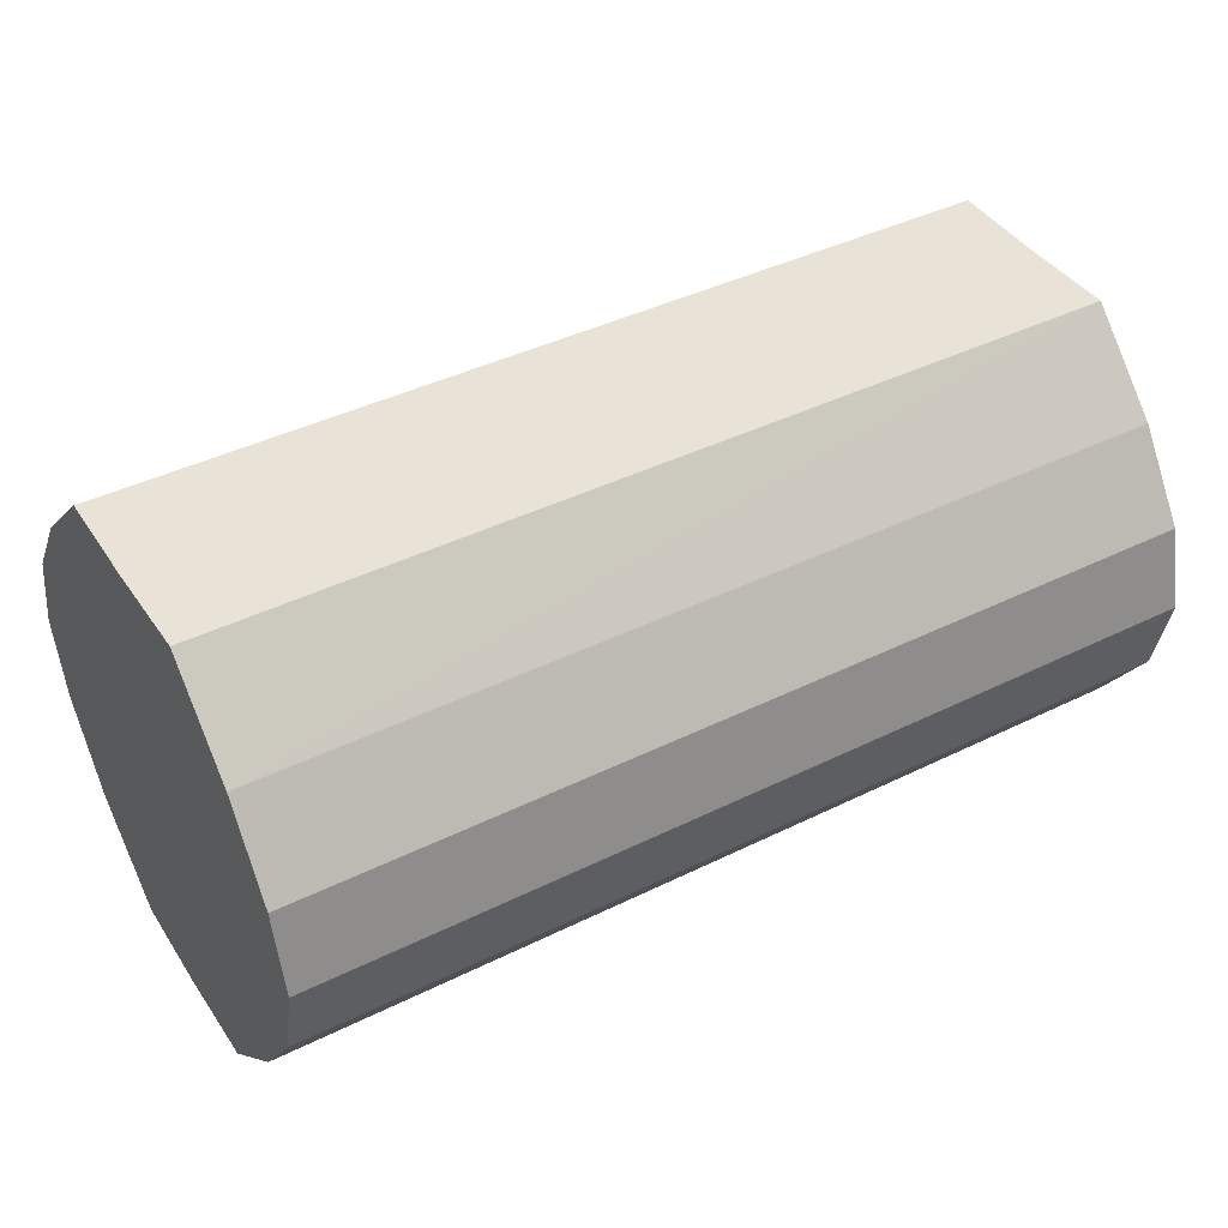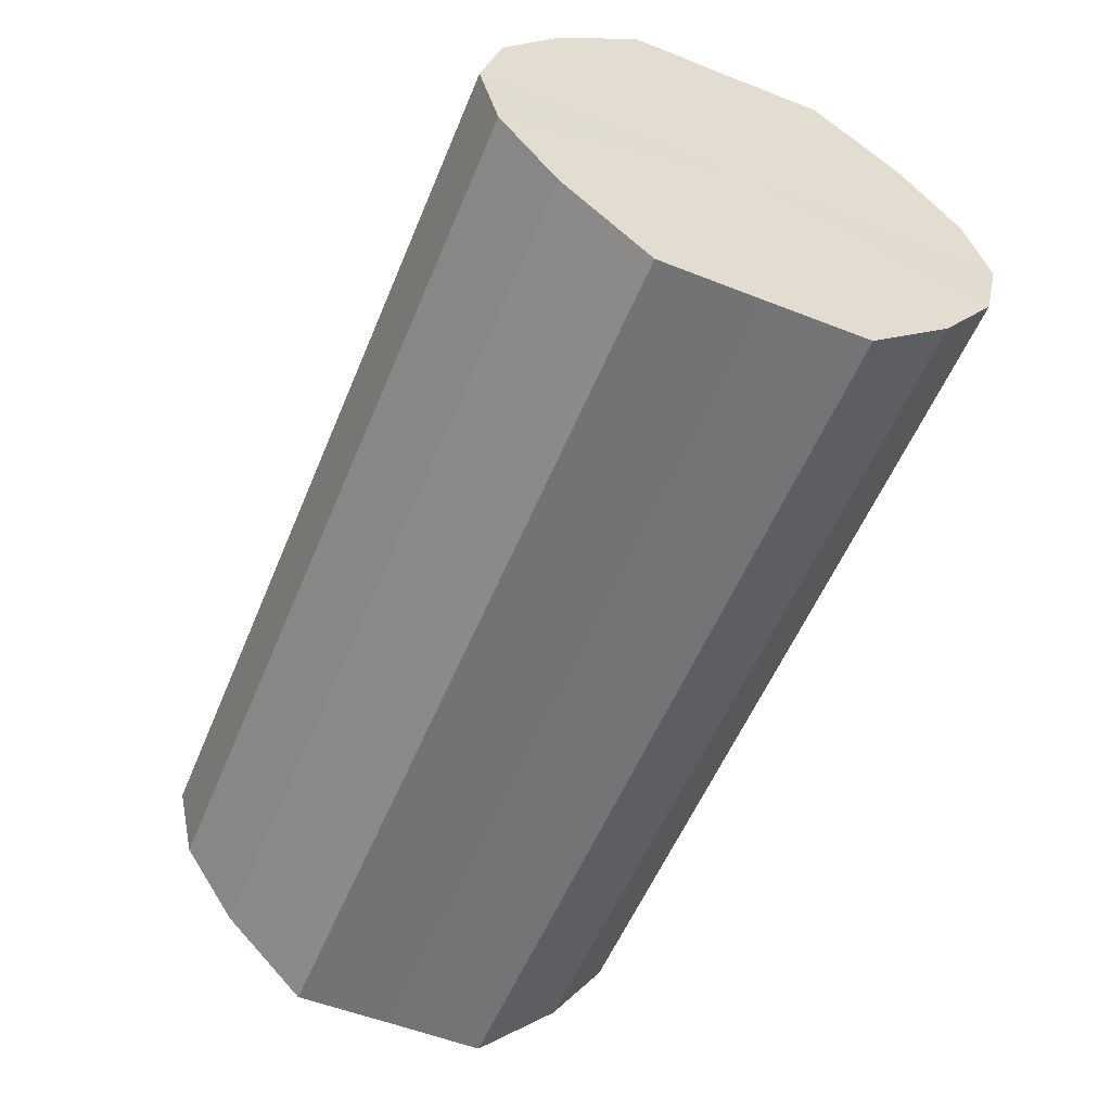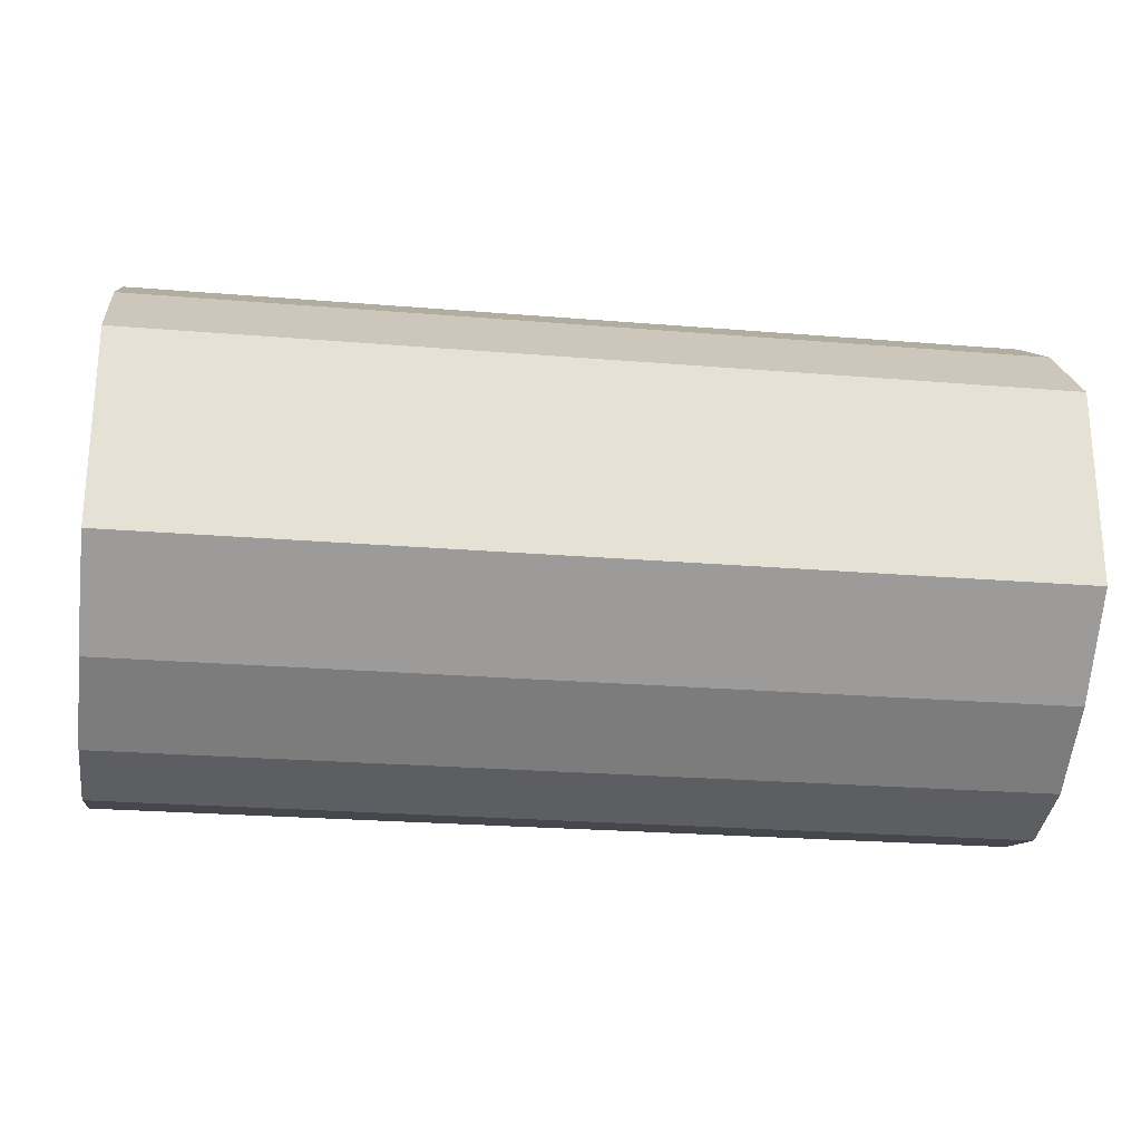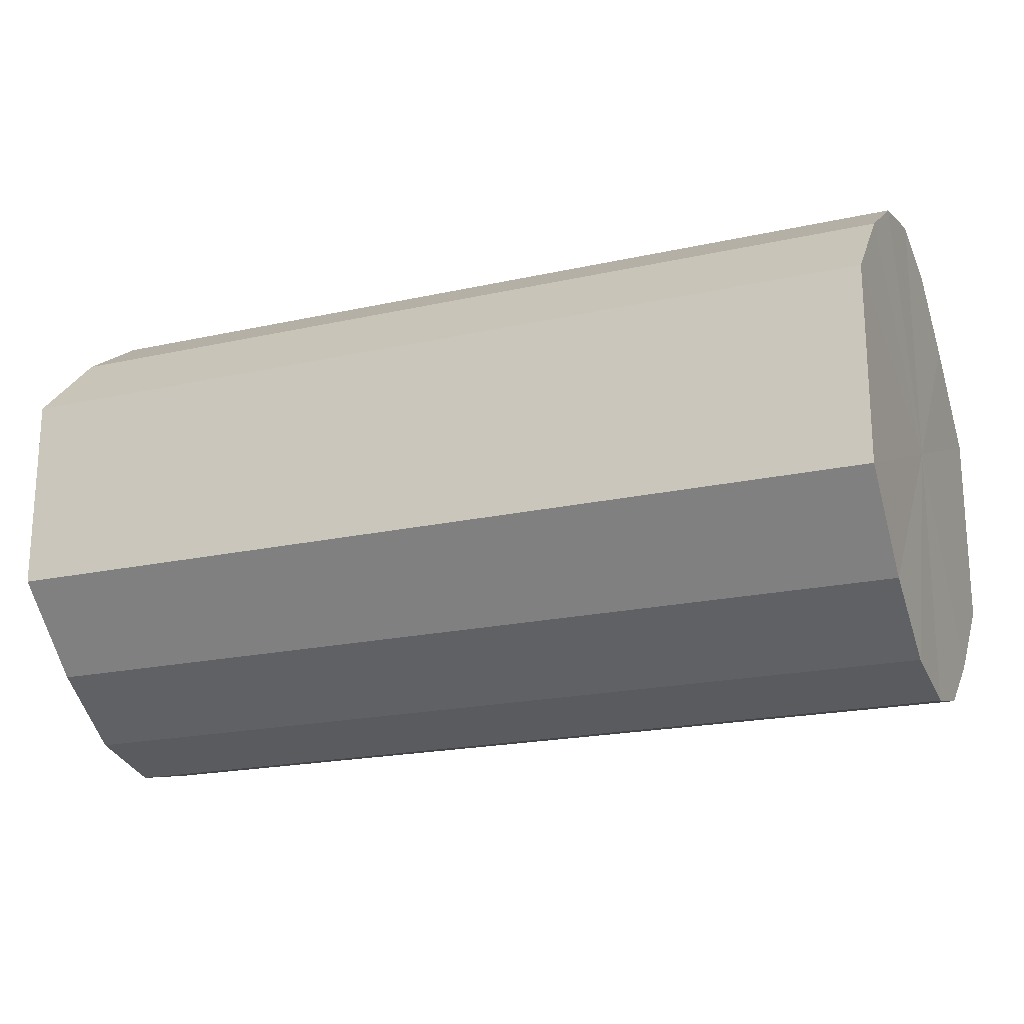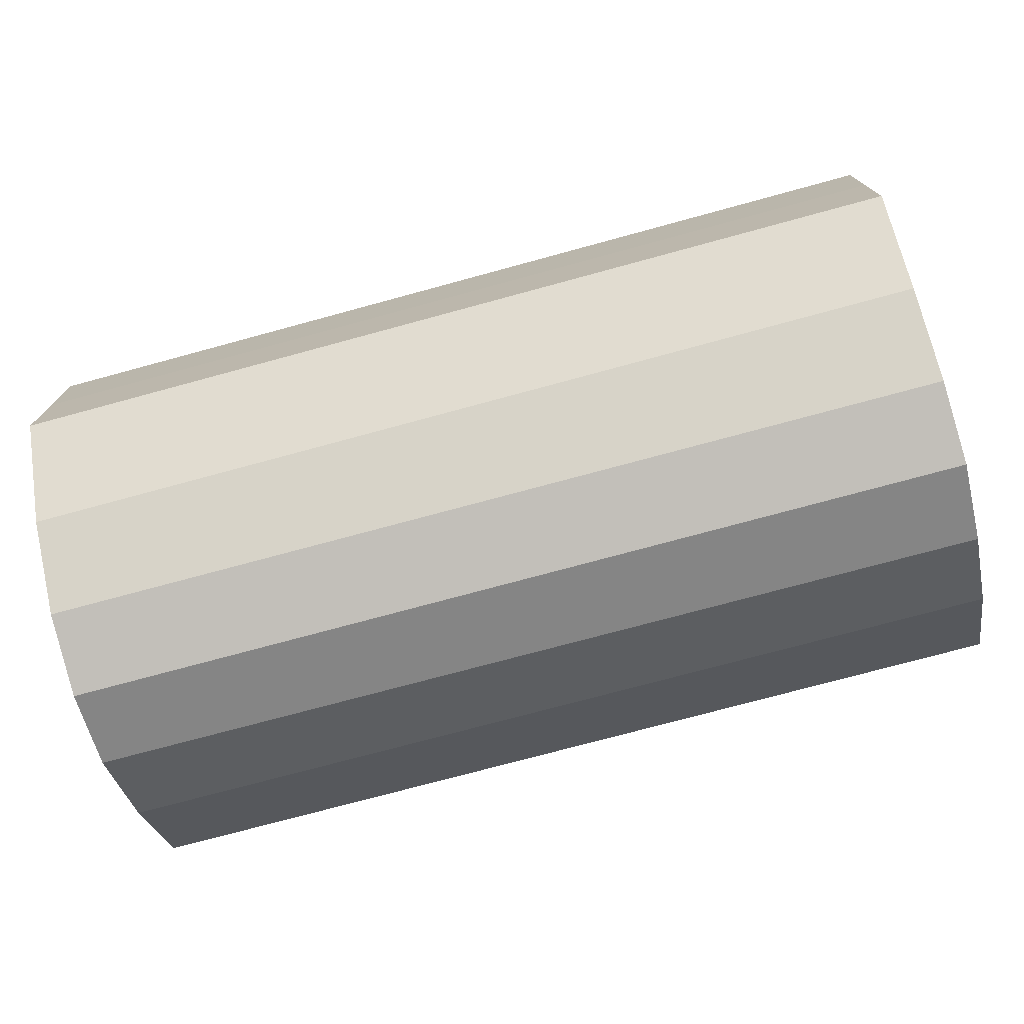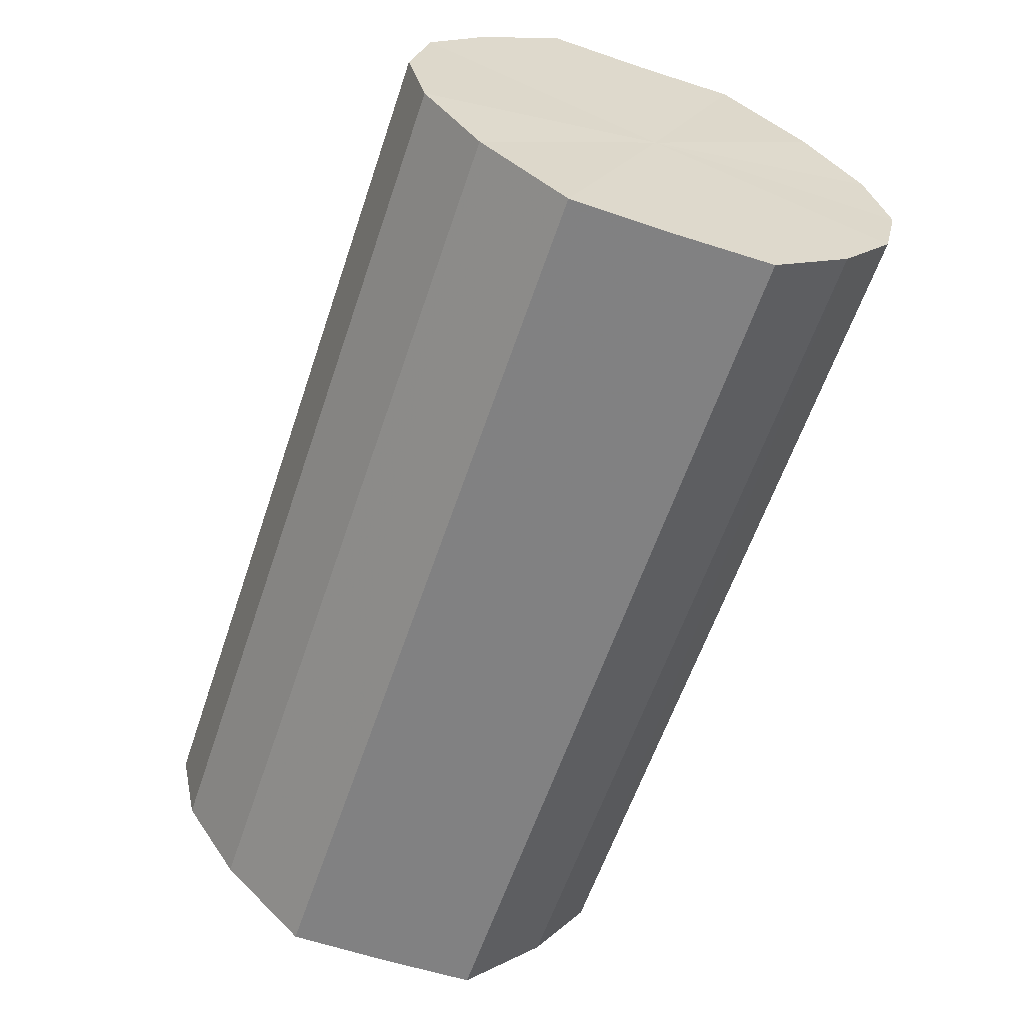
<metadata>
{"format":"obj","ext":"obj","renderer":"f3d","projection":"perspective","resolution":1024,"background":"white","views":[{"elev":41.7,"azim":-30.9,"up":"+Y"},{"elev":-56.1,"azim":-112.4,"up":"+Y"},{"elev":-24.4,"azim":172.2,"up":"+Z"},{"elev":-20.1,"azim":-157.7,"up":"+Z"},{"elev":-74.5,"azim":-164.8,"up":"+Z"},{"elev":-60.4,"azim":71.4,"up":"+Y"}]}
</metadata>
<code>
o 3648
v 2235 1888 7.486
v 2235 1888 7.484
v 2235 1888 7.486
v 2235 1888 7.477
v 2235 1888 7.484
v 2235 1888 7.484
v 2235 1888 7.484
v 2235 1888 7.467
v 2235 1888 7.477
v 2235 1888 7.477
v 2235 1888 7.477
v 2235 1888 7.455
v 2235 1888 7.467
v 2235 1888 7.467
v 2235 1888 7.467
v 2235 1888 7.442
v 2235 1888 7.455
v 2235 1888 7.455
v 2235 1888 7.455
v 2235 1888 7.432
v 2235 1888 7.442
v 2235 1888 7.442
v 2235 1888 7.442
v 2235 1888 7.425
v 2235 1888 7.432
v 2235 1888 7.432
v 2235 1888 7.432
v 2235 1888 7.423
v 2235 1888 7.425
v 2235 1888 7.425
v 2235 1888 7.425
v 2235 1888 7.423
v 2235 1888 7.486
v 2235 1888 7.484
v 2235 1888 7.484
v 2235 1888 7.477
v 2235 1888 7.477
v 2235 1888 7.484
v 2235 1888 7.486
v 2235 1888 7.477
v 2235 1888 7.484
v 2235 1888 7.467
v 2235 1888 7.467
v 2235 1888 7.467
v 2235 1888 7.477
v 2235 1888 7.455
v 2235 1888 7.467
v 2235 1888 7.455
v 2235 1888 7.455
v 2235 1888 7.442
v 2235 1888 7.455
v 2235 1888 7.432
v 2235 1888 7.442
v 2235 1888 7.442
v 2235 1888 7.442
v 2235 1888 7.425
v 2235 1888 7.432
v 2235 1888 7.423
v 2235 1888 7.425
v 2235 1888 7.432
v 2235 1888 7.432
v 2235 1888 7.425
v 2235 1888 7.423
v 2235 1888 7.425
v 2235 1888 7.455
v 2235 1888 7.484
v 2235 1888 7.486
v 2235 1888 7.477
v 2235 1888 7.484
v 2235 1888 7.467
v 2235 1888 7.477
v 2235 1888 7.455
v 2235 1888 7.467
v 2235 1888 7.442
v 2235 1888 7.455
v 2235 1888 7.432
v 2235 1888 7.442
v 2235 1888 7.425
v 2235 1888 7.432
v 2235 1888 7.423
v 2235 1888 7.425
v 2235 1888 7.455
v 2235 1888 7.486
v 2235 1888 7.484
v 2235 1888 7.484
v 2235 1888 7.477
v 2235 1888 7.477
v 2235 1888 7.467
v 2235 1888 7.467
v 2235 1888 7.455
v 2235 1888 7.455
v 2235 1888 7.442
v 2235 1888 7.442
v 2235 1888 7.432
v 2235 1888 7.432
v 2235 1888 7.425
v 2235 1888 7.425
v 2235 1888 7.423
f 1 2 3
f 2 4 5
f 6 1 7
f 4 8 9
f 10 6 11
f 8 12 13
f 14 10 15
f 12 16 17
f 18 14 19
f 16 20 21
f 22 18 23
f 20 24 25
f 26 22 27
f 24 28 29
f 30 26 31
f 28 30 32
f 33 34 35
f 35 36 37
f 38 39 33
f 40 41 38
f 37 42 43
f 44 45 40
f 46 47 44
f 43 48 49
f 50 51 46
f 52 53 50
f 49 54 55
f 56 57 52
f 58 59 56
f 55 60 61
f 62 63 58
f 61 64 62
f 65 66 67
f 65 68 66
f 65 67 69
f 65 70 68
f 65 69 71
f 65 72 70
f 65 71 73
f 65 74 72
f 65 73 75
f 65 76 74
f 65 75 77
f 65 78 76
f 65 77 79
f 65 80 78
f 65 79 81
f 65 81 80
f 82 83 84
f 82 85 83
f 82 84 86
f 82 87 85
f 82 86 88
f 82 89 87
f 82 88 90
f 82 91 89
f 82 90 92
f 82 93 91
f 82 92 94
f 82 95 93
f 82 94 96
f 82 97 95
f 82 96 98
f 82 98 97

</code>
